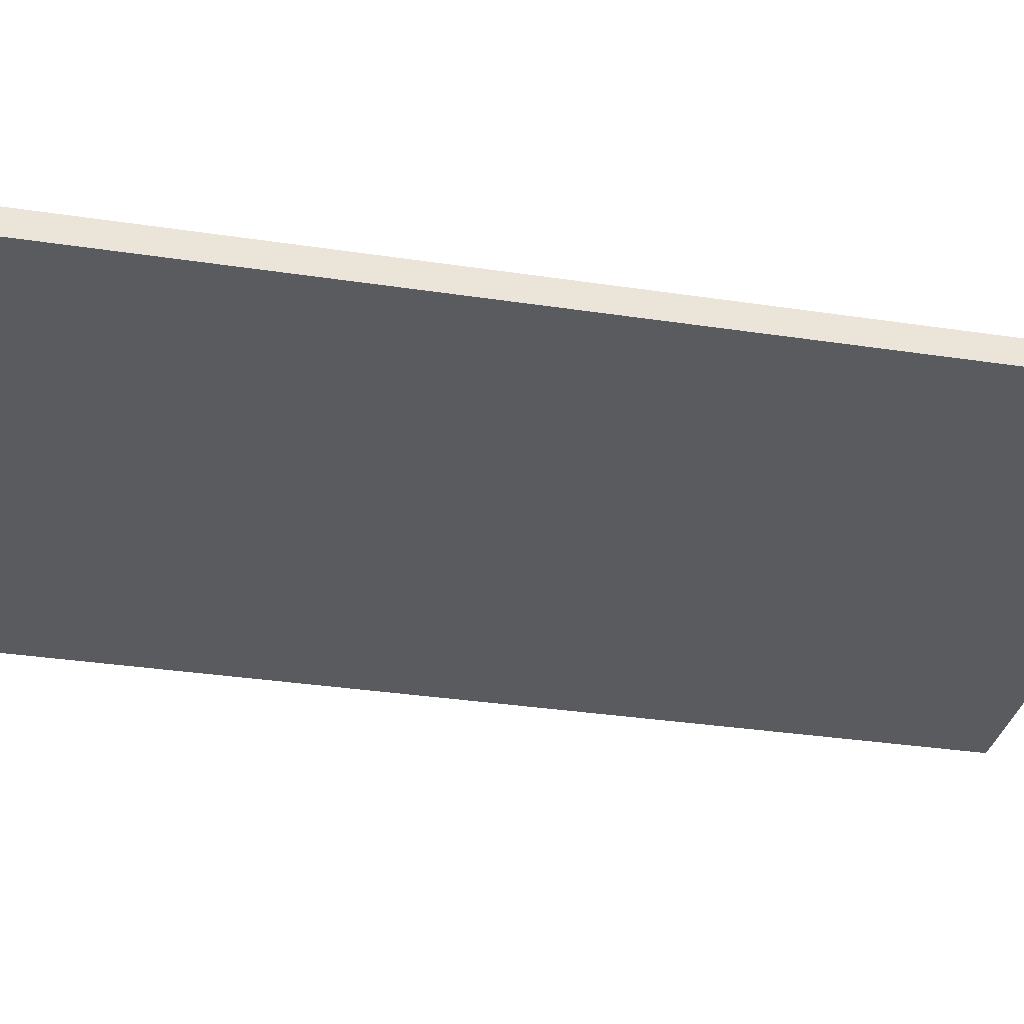
<metadata>
{"format":"obj","ext":"obj","renderer":"f3d","projection":"perspective","resolution":1024,"background":"white","views":[{"elev":-32.7,"azim":-101.9,"up":"+Z"}]}
</metadata>
<code>
o cloth_Plane
v 0.2412 0.4191 0
v -0.2412 0.4191 0
v 0.2412 -0.4191 0
v -0.2412 -0.4191 0
v 0.2412 0.4191 -0.02161
v -0.2412 0.4191 -0.02161
v 0.2412 -0.4191 -0.02161
v -0.2412 -0.4191 -0.02161
v 0.2412 0 0
v 0 -0.4191 0
v -0.2412 0 0
v 0 0.4191 0
v 0.2412 0 -0.02161
v 0 -0.4191 -0.02161
v -0.2412 0 -0.02161
v 0 0.4191 -0.02161
v -0.2412 -0.4191 -0.01081
v -0.2412 0.4191 -0.01081
v 0.2412 0.4191 -0.01081
v 0.2412 -0.4191 -0.01081
v 0 0 -0.02161
v 0 0 0
v -0.2412 0 -0.01081
v 0.2412 0 -0.01081
v 0 0.4191 -0.01081
v 0 -0.4191 -0.01081
v 0.2412 0.2095 0
v 0.1206 -0.4191 0
v -0.2412 -0.2095 0
v -0.1206 0.4191 0
v 0.2412 0.2095 -0.02161
v 0.1206 -0.4191 -0.02161
v -0.2412 -0.2095 -0.02161
v -0.1206 0.4191 -0.02161
v -0.2412 -0.4191 -0.01621
v -0.2412 0.4191 -0.005404
v 0.2412 0.4191 -0.01621
v 0.2412 -0.4191 -0.005404
v 0.1206 -0.2095 -0.02161
v -0.1206 0.2095 0
v -0.2412 -0.2095 -0.005404
v 0.2412 0.2095 -0.005404
v -0.1206 0.4191 -0.005404
v 0.1206 -0.4191 -0.005404
v 0.2412 -0.2095 0
v -0.1206 -0.4191 0
v -0.2412 0.2095 0
v 0.1206 0.4191 0
v 0.2412 -0.2095 -0.02161
v -0.1206 -0.4191 -0.02161
v -0.2412 0.2095 -0.02161
v 0.1206 0.4191 -0.02161
v -0.2412 -0.4191 -0.005404
v -0.2412 0.4191 -0.01621
v 0.2412 0.4191 -0.005404
v 0.2412 -0.4191 -0.01621
v -0.1206 0.2095 -0.02161
v 0.1206 -0.2095 0
v -0.2412 0.2095 -0.01621
v 0.2412 -0.2095 -0.01621
v 0.1206 0.4191 -0.01621
v -0.1206 -0.4191 -0.01621
v 0 -0.4191 -0.01621
v 0.1206 -0.4191 -0.01081
v 0.1206 -0.4191 -0.01621
v 0 0.4191 -0.01621
v -0.1206 0.4191 -0.01081
v -0.1206 0.4191 -0.01621
v 0.2412 0 -0.01621
v 0.2412 0.2095 -0.01081
v 0.2412 0.2095 -0.01621
v -0.2412 0 -0.01621
v -0.2412 -0.2095 -0.01081
v -0.2412 -0.2095 -0.01621
v 0.1206 0 0
v 0 0.2095 0
v 0.1206 0.2095 0
v 0 0.2095 -0.02161
v 0.1206 0 -0.02161
v 0.1206 0.2095 -0.02161
v -0.1206 -0.4191 -0.005404
v 0 -0.4191 -0.005404
v -0.1206 -0.4191 -0.01081
v 0.1206 0.4191 -0.005404
v 0 0.4191 -0.005404
v 0.1206 0.4191 -0.01081
v 0.2412 -0.2095 -0.005404
v 0.2412 0 -0.005404
v 0.2412 -0.2095 -0.01081
v -0.2412 0.2095 -0.005404
v -0.2412 0 -0.005404
v -0.2412 0.2095 -0.01081
v -0.1206 -0.2095 -0.02161
v 0 -0.2095 -0.02161
v -0.1206 0 -0.02161
v -0.1206 -0.2095 0
v -0.1206 0 0
v 0 -0.2095 0
v 0.2412 0.3143 0
v 0.1809 -0.4191 0
v -0.2412 -0.3143 0
v -0.1809 0.4191 0
v 0.2412 0.3143 -0.02161
v 0.1809 -0.4191 -0.02161
v -0.2412 -0.3143 -0.02161
v -0.1809 0.4191 -0.02161
v -0.2412 -0.4191 -0.01891
v -0.2412 0.4191 -0.002702
v 0.2412 0.4191 -0.01891
v 0.2412 -0.4191 -0.002702
v 0.1809 -0.3143 -0.02161
v -0.1809 0.3143 0
v -0.2412 -0.3143 -0.002702
v 0.2412 0.3143 -0.002702
v -0.1809 0.4191 -0.002702
v 0.1809 -0.4191 -0.002702
v 0.2412 -0.1048 0
v -0.0603 -0.4191 0
v -0.2412 0.1048 0
v 0.0603 0.4191 0
v 0.2412 -0.1048 -0.02161
v -0.0603 -0.4191 -0.02161
v -0.2412 0.1048 -0.02161
v 0.0603 0.4191 -0.02161
v -0.2412 -0.4191 -0.008105
v -0.2412 0.4191 -0.01351
v 0.2412 0.4191 -0.008105
v 0.2412 -0.4191 -0.01351
v -0.0603 0.1048 -0.02161
v 0.0603 -0.1048 0
v -0.2412 0.1048 -0.01351
v 0.2412 -0.1048 -0.01351
v 0.0603 0.4191 -0.01351
v -0.0603 -0.4191 -0.01351
v 0 -0.4191 -0.01891
v 0.1809 -0.4191 -0.01081
v 0.1809 -0.4191 -0.01351
v 0 0.4191 -0.01891
v -0.1809 0.4191 -0.01081
v -0.1809 0.4191 -0.01351
v 0.2412 0 -0.01891
v 0.2412 0.3143 -0.01081
v 0.2412 0.3143 -0.01351
v -0.2412 0 -0.01891
v -0.2412 -0.3143 -0.01081
v -0.2412 -0.3143 -0.01351
v 0.1809 0 0
v 0 0.3143 0
v 0.0603 0.3143 0
v 0 0.3143 -0.02161
v 0.1809 0 -0.02161
v 0.1809 0.1048 -0.02161
v -0.1809 -0.4191 -0.008105
v 0 -0.4191 -0.008105
v -0.0603 -0.4191 -0.01081
v 0.1809 0.4191 -0.008105
v 0 0.4191 -0.008105
v 0.0603 0.4191 -0.01081
v 0.2412 -0.3143 -0.008105
v 0.2412 0 -0.008105
v 0.2412 -0.1048 -0.01081
v -0.2412 0.3143 -0.008105
v -0.2412 0 -0.008105
v -0.2412 0.1048 -0.01081
v -0.1809 -0.1048 -0.02161
v 0 -0.1048 -0.02161
v -0.0603 0 -0.02161
v -0.0603 -0.3143 0
v -0.0603 0 0
v 0 -0.1048 0
v 0.2412 0.1048 0
v 0.0603 -0.4191 0
v -0.2412 -0.1048 0
v -0.0603 0.4191 0
v 0.2412 0.1048 -0.02161
v 0.0603 -0.4191 -0.02161
v -0.2412 -0.1048 -0.02161
v -0.0603 0.4191 -0.02161
v -0.2412 -0.4191 -0.01351
v -0.2412 0.4191 -0.008105
v 0.2412 0.4191 -0.01351
v 0.2412 -0.4191 -0.008105
v 0.0603 -0.1048 -0.02161
v -0.0603 0.1048 0
v -0.2412 -0.1048 -0.008105
v 0.2412 0.1048 -0.008105
v -0.0603 0.4191 -0.008105
v 0.0603 -0.4191 -0.008105
v 0.2412 -0.3143 0
v -0.1809 -0.4191 0
v -0.2412 0.3143 0
v 0.1809 0.4191 0
v 0.2412 -0.3143 -0.02161
v -0.1809 -0.4191 -0.02161
v -0.2412 0.3143 -0.02161
v 0.1809 0.4191 -0.02161
v -0.2412 -0.4191 -0.002702
v -0.2412 0.4191 -0.01891
v 0.2412 0.4191 -0.002702
v 0.2412 -0.4191 -0.01891
v -0.1809 0.3143 -0.02161
v 0.1809 -0.3143 0
v -0.2412 0.3143 -0.01891
v 0.2412 -0.3143 -0.01891
v 0.1809 0.4191 -0.01891
v -0.1809 -0.4191 -0.01891
v 0 -0.4191 -0.01351
v 0.0603 -0.4191 -0.01081
v 0.0603 -0.4191 -0.01891
v 0 0.4191 -0.01351
v -0.0603 0.4191 -0.01081
v -0.0603 0.4191 -0.01891
v 0.2412 0 -0.01351
v 0.2412 0.1048 -0.01081
v 0.2412 0.1048 -0.01891
v -0.2412 0 -0.01351
v -0.2412 -0.1048 -0.01081
v -0.2412 -0.1048 -0.01891
v 0.0603 0 0
v 0 0.1048 0
v 0.1809 0.1048 0
v 0 0.1048 -0.02161
v 0.0603 0 -0.02161
v 0.0603 0.3143 -0.02161
v -0.0603 -0.4191 -0.002702
v 0 -0.4191 -0.002702
v -0.1809 -0.4191 -0.01081
v 0.0603 0.4191 -0.002702
v 0 0.4191 -0.002702
v 0.1809 0.4191 -0.01081
v 0.2412 -0.1048 -0.002702
v 0.2412 0 -0.002702
v 0.2412 -0.3143 -0.01081
v -0.2412 0.1048 -0.002702
v -0.2412 0 -0.002702
v -0.2412 0.3143 -0.01081
v -0.0603 -0.3143 -0.02161
v 0 -0.3143 -0.02161
v -0.1809 0 -0.02161
v -0.1809 -0.1048 0
v -0.1809 0 0
v 0 -0.3143 0
v 0.0603 -0.3143 0
v 0.0603 -0.2095 0
v 0.1206 -0.3143 0
v -0.0603 -0.2095 0
v -0.1206 -0.1048 0
v -0.0603 -0.1048 0
v -0.1809 -0.3143 0
v -0.1809 -0.2095 0
v -0.1206 -0.3143 0
v -0.1809 0.1048 -0.02161
v -0.1206 0.1048 -0.02161
v -0.1809 0.2095 -0.02161
v -0.1206 -0.1048 -0.02161
v -0.0603 -0.2095 -0.02161
v -0.0603 -0.1048 -0.02161
v -0.1809 -0.3143 -0.02161
v -0.1206 -0.3143 -0.02161
v -0.1809 -0.2095 -0.02161
v -0.2412 0.3143 -0.01351
v -0.2412 0.2095 -0.01351
v -0.2412 0.3143 -0.01621
v -0.2412 0.2095 -0.008105
v -0.2412 0.1048 -0.005404
v -0.2412 0.1048 -0.008105
v -0.2412 0.3143 -0.002702
v -0.2412 0.2095 -0.002702
v -0.2412 0.3143 -0.005404
v 0.2412 -0.3143 -0.01351
v 0.2412 -0.2095 -0.01351
v 0.2412 -0.3143 -0.01621
v 0.2412 -0.2095 -0.008105
v 0.2412 -0.1048 -0.005404
v 0.2412 -0.1048 -0.008105
v 0.2412 -0.3143 -0.002702
v 0.2412 -0.2095 -0.002702
v 0.2412 -0.3143 -0.005404
v 0.1809 0.4191 -0.01351
v 0.1206 0.4191 -0.01351
v 0.1809 0.4191 -0.01621
v 0.1206 0.4191 -0.008105
v 0.0603 0.4191 -0.005404
v 0.0603 0.4191 -0.008105
v 0.1809 0.4191 -0.002702
v 0.1206 0.4191 -0.002702
v 0.1809 0.4191 -0.005404
v -0.1809 -0.4191 -0.01351
v -0.1206 -0.4191 -0.01351
v -0.1809 -0.4191 -0.01621
v -0.1206 -0.4191 -0.008105
v -0.0603 -0.4191 -0.005404
v -0.0603 -0.4191 -0.008105
v -0.1809 -0.4191 -0.002702
v -0.1206 -0.4191 -0.002702
v -0.1809 -0.4191 -0.005404
v 0.1206 0.3143 -0.02161
v 0.1809 0.2095 -0.02161
v 0.1809 0.3143 -0.02161
v 0.0603 0.2095 -0.02161
v 0.0603 0.1048 -0.02161
v 0.1206 0.1048 -0.02161
v -0.1206 0.3143 -0.02161
v -0.0603 0.2095 -0.02161
v -0.0603 0.3143 -0.02161
v 0.1809 0.2095 0
v 0.1206 0.3143 0
v 0.1809 0.3143 0
v 0.1206 0.1048 0
v 0.0603 0.1048 0
v 0.0603 0.2095 0
v 0.1809 -0.2095 0
v 0.1206 -0.1048 0
v 0.1809 -0.1048 0
v -0.2412 -0.2095 -0.01891
v -0.2412 -0.3143 -0.01621
v -0.2412 -0.3143 -0.01891
v -0.2412 -0.1048 -0.01621
v -0.2412 -0.1048 -0.01351
v -0.2412 -0.2095 -0.01351
v -0.2412 0.2095 -0.01891
v -0.2412 0.1048 -0.01621
v -0.2412 0.1048 -0.01891
v 0.2412 0.2095 -0.01891
v 0.2412 0.3143 -0.01621
v 0.2412 0.3143 -0.01891
v 0.2412 0.1048 -0.01621
v 0.2412 0.1048 -0.01351
v 0.2412 0.2095 -0.01351
v 0.2412 -0.2095 -0.01891
v 0.2412 -0.1048 -0.01621
v 0.2412 -0.1048 -0.01891
v -0.1206 0.4191 -0.01891
v -0.1809 0.4191 -0.01621
v -0.1809 0.4191 -0.01891
v -0.0603 0.4191 -0.01621
v -0.0603 0.4191 -0.01351
v -0.1206 0.4191 -0.01351
v 0.1206 0.4191 -0.01891
v 0.0603 0.4191 -0.01621
v 0.0603 0.4191 -0.01891
v 0.1206 -0.4191 -0.01891
v 0.1809 -0.4191 -0.01621
v 0.1809 -0.4191 -0.01891
v 0.0603 -0.4191 -0.01621
v 0.0603 -0.4191 -0.01351
v 0.1206 -0.4191 -0.01351
v -0.1206 -0.4191 -0.01891
v -0.0603 -0.4191 -0.01621
v -0.0603 -0.4191 -0.01891
v 0.1206 -0.4191 -0.008105
v 0.1809 -0.4191 -0.005404
v 0.1809 -0.4191 -0.008105
v -0.1206 0.4191 -0.008105
v -0.1809 0.4191 -0.005404
v -0.1809 0.4191 -0.008105
v 0.2412 0.2095 -0.008105
v 0.2412 0.3143 -0.005404
v 0.2412 0.3143 -0.008105
v -0.2412 -0.2095 -0.008105
v -0.2412 -0.3143 -0.005404
v -0.2412 -0.3143 -0.008105
v -0.0603 0.2095 0
v -0.1206 0.3143 0
v -0.0603 0.3143 0
v 0.1206 -0.1048 -0.02161
v 0.1809 -0.2095 -0.02161
v 0.1809 -0.1048 -0.02161
v 0.0603 -0.4191 -0.002702
v 0.1206 -0.4191 -0.002702
v 0.0603 -0.4191 -0.005404
v -0.0603 0.4191 -0.002702
v -0.1206 0.4191 -0.002702
v -0.0603 0.4191 -0.005404
v 0.2412 0.1048 -0.002702
v 0.2412 0.2095 -0.002702
v 0.2412 0.1048 -0.005404
v -0.2412 -0.1048 -0.002702
v -0.2412 -0.2095 -0.002702
v -0.2412 -0.1048 -0.005404
v 0.0603 -0.3143 -0.02161
v 0.1206 -0.3143 -0.02161
v 0.0603 -0.2095 -0.02161
v -0.1809 0.1048 0
v -0.1809 0.2095 0
v -0.1206 0.1048 0
f 2 112 191
f 7 111 104
f 4 113 101
f 1 114 99
f 2 115 102
f 3 116 100
f 7 193 111
f 2 102 112
f 4 197 113
f 1 199 114
f 2 108 115
f 3 110 116
f 26 207 134
f 26 208 207
f 20 128 137
f 25 210 133
f 25 211 210
f 18 126 140
f 24 213 132
f 24 214 213
f 19 181 143
f 23 216 131
f 23 217 216
f 17 179 146
f 22 219 130
f 22 220 219
f 12 120 149
f 21 222 129
f 21 223 222
f 13 175 152
f 10 225 118
f 10 226 225
f 26 134 155
f 12 228 120
f 12 229 228
f 25 133 158
f 9 231 117
f 9 232 231
f 24 132 161
f 11 234 119
f 11 235 234
f 23 131 164
f 14 237 122
f 14 238 237
f 21 129 167
f 11 240 173
f 11 241 240
f 22 130 170
f 98 243 242
f 98 244 243
f 58 202 245
f 96 246 168
f 96 247 246
f 97 169 248
f 29 249 101
f 29 250 249
f 96 168 251
f 95 252 239
f 95 253 252
f 57 201 254
f 93 255 165
f 93 256 255
f 94 166 257
f 50 258 194
f 50 259 258
f 93 165 260
f 92 261 236
f 92 262 261
f 59 203 263
f 90 264 162
f 90 265 264
f 91 163 266
f 47 267 191
f 47 268 267
f 90 162 269
f 89 270 233
f 89 271 270
f 60 204 272
f 87 273 159
f 87 274 273
f 88 160 275
f 45 276 189
f 45 277 276
f 87 159 278
f 86 279 230
f 86 280 279
f 61 205 281
f 84 282 156
f 84 283 282
f 85 157 284
f 48 285 192
f 48 286 285
f 84 156 287
f 83 288 227
f 83 289 288
f 62 206 290
f 81 291 153
f 81 292 291
f 82 154 293
f 46 294 190
f 46 295 294
f 81 153 296
f 80 297 224
f 80 298 297
f 31 103 299
f 78 300 150
f 78 301 300
f 79 151 302
f 57 303 201
f 57 304 303
f 78 150 305
f 77 306 221
f 77 307 306
f 48 192 308
f 75 309 147
f 75 310 309
f 76 148 311
f 58 312 202
f 58 313 312
f 75 147 314
f 74 315 218
f 74 316 315
f 35 107 317
f 72 318 144
f 72 319 318
f 73 145 320
f 59 321 203
f 59 322 321
f 72 144 323
f 71 324 215
f 71 325 324
f 37 109 326
f 69 327 141
f 69 328 327
f 70 142 329
f 60 330 204
f 60 331 330
f 69 141 332
f 68 333 212
f 68 334 333
f 54 198 335
f 66 336 138
f 66 337 336
f 67 139 338
f 61 339 205
f 61 340 339
f 66 138 341
f 65 342 209
f 65 343 342
f 56 200 344
f 63 345 135
f 63 346 345
f 64 136 347
f 62 348 206
f 62 349 348
f 63 135 350
f 44 351 188
f 44 352 351
f 38 182 353
f 43 354 187
f 43 355 354
f 36 180 356
f 42 357 186
f 42 358 357
f 55 127 359
f 41 360 185
f 41 361 360
f 53 125 362
f 40 363 184
f 40 364 363
f 30 174 365
f 39 366 183
f 39 367 366
f 49 121 368
f 28 369 172
f 28 370 369
f 44 188 371
f 30 372 174
f 30 373 372
f 43 187 374
f 27 375 171
f 27 376 375
f 42 186 377
f 29 378 173
f 29 379 378
f 41 185 380
f 32 381 176
f 32 382 381
f 39 183 383
f 47 384 119
f 47 385 384
f 40 184 386
f 386 169 97
f 386 184 169
f 184 22 169
f 384 386 97
f 384 385 386
f 385 40 386
f 119 241 11
f 119 384 241
f 384 97 241
f 383 166 94
f 383 183 166
f 183 21 166
f 381 383 94
f 381 382 383
f 382 39 383
f 176 238 14
f 176 381 238
f 381 94 238
f 380 163 91
f 380 185 163
f 185 23 163
f 378 380 91
f 378 379 380
f 379 41 380
f 173 235 11
f 173 378 235
f 378 91 235
f 377 160 88
f 377 186 160
f 186 24 160
f 375 377 88
f 375 376 377
f 376 42 377
f 171 232 9
f 171 375 232
f 375 88 232
f 374 157 85
f 374 187 157
f 187 25 157
f 372 374 85
f 372 373 374
f 373 43 374
f 174 229 12
f 174 372 229
f 372 85 229
f 371 154 82
f 371 188 154
f 188 26 154
f 369 371 82
f 369 370 371
f 370 44 371
f 172 226 10
f 172 369 226
f 369 82 226
f 368 151 79
f 368 121 151
f 121 13 151
f 366 368 79
f 366 367 368
f 367 49 368
f 183 223 21
f 183 366 223
f 366 79 223
f 365 148 76
f 365 174 148
f 174 12 148
f 363 365 76
f 363 364 365
f 364 30 365
f 184 220 22
f 184 363 220
f 363 76 220
f 362 145 73
f 362 125 145
f 125 17 145
f 360 362 73
f 360 361 362
f 361 53 362
f 185 217 23
f 185 360 217
f 360 73 217
f 359 142 70
f 359 127 142
f 127 19 142
f 357 359 70
f 357 358 359
f 358 55 359
f 186 214 24
f 186 357 214
f 357 70 214
f 356 139 67
f 356 180 139
f 180 18 139
f 354 356 67
f 354 355 356
f 355 36 356
f 187 211 25
f 187 354 211
f 354 67 211
f 353 136 64
f 353 182 136
f 182 20 136
f 351 353 64
f 351 352 353
f 352 38 353
f 188 208 26
f 188 351 208
f 351 64 208
f 350 122 50
f 350 135 122
f 135 14 122
f 348 350 50
f 348 349 350
f 349 63 350
f 206 194 8
f 206 348 194
f 348 50 194
f 347 137 65
f 347 136 137
f 136 20 137
f 345 347 65
f 345 346 347
f 346 64 347
f 135 209 14
f 135 345 209
f 345 65 209
f 344 104 32
f 344 200 104
f 200 7 104
f 342 344 32
f 342 343 344
f 343 56 344
f 209 176 14
f 209 342 176
f 342 32 176
f 341 124 52
f 341 138 124
f 138 16 124
f 339 341 52
f 339 340 341
f 340 66 341
f 205 196 5
f 205 339 196
f 339 52 196
f 338 140 68
f 338 139 140
f 139 18 140
f 336 338 68
f 336 337 338
f 337 67 338
f 138 212 16
f 138 336 212
f 336 68 212
f 335 106 34
f 335 198 106
f 198 6 106
f 333 335 34
f 333 334 335
f 334 54 335
f 212 178 16
f 212 333 178
f 333 34 178
f 332 121 49
f 332 141 121
f 141 13 121
f 330 332 49
f 330 331 332
f 331 69 332
f 204 193 7
f 204 330 193
f 330 49 193
f 329 143 71
f 329 142 143
f 142 19 143
f 327 329 71
f 327 328 329
f 328 70 329
f 141 215 13
f 141 327 215
f 327 71 215
f 326 103 31
f 326 109 103
f 109 5 103
f 324 326 31
f 324 325 326
f 325 37 326
f 215 175 13
f 215 324 175
f 324 31 175
f 323 123 51
f 323 144 123
f 144 15 123
f 321 323 51
f 321 322 323
f 322 72 323
f 203 195 6
f 203 321 195
f 321 51 195
f 320 146 74
f 320 145 146
f 145 17 146
f 318 320 74
f 318 319 320
f 319 73 320
f 144 218 15
f 144 318 218
f 318 74 218
f 317 105 33
f 317 107 105
f 107 8 105
f 315 317 33
f 315 316 317
f 316 35 317
f 218 177 15
f 218 315 177
f 315 33 177
f 314 117 45
f 314 147 117
f 147 9 117
f 312 314 45
f 312 313 314
f 313 75 314
f 202 189 3
f 202 312 189
f 312 45 189
f 311 149 77
f 311 148 149
f 148 12 149
f 309 311 77
f 309 310 311
f 310 76 311
f 147 221 9
f 147 309 221
f 309 77 221
f 308 99 27
f 308 192 99
f 192 1 99
f 306 308 27
f 306 307 308
f 307 48 308
f 221 171 9
f 221 306 171
f 306 27 171
f 305 178 34
f 305 150 178
f 150 16 178
f 303 305 34
f 303 304 305
f 304 78 305
f 201 106 6
f 201 303 106
f 303 34 106
f 302 152 80
f 302 151 152
f 151 13 152
f 300 302 80
f 300 301 302
f 301 79 302
f 150 224 16
f 150 300 224
f 300 80 224
f 299 196 52
f 299 103 196
f 103 5 196
f 297 299 52
f 297 298 299
f 298 31 299
f 224 124 16
f 224 297 124
f 297 52 124
f 296 125 53
f 296 153 125
f 153 17 125
f 294 296 53
f 294 295 296
f 295 81 296
f 190 197 4
f 190 294 197
f 294 53 197
f 293 155 83
f 293 154 155
f 154 26 155
f 291 293 83
f 291 292 293
f 292 82 293
f 153 227 17
f 153 291 227
f 291 83 227
f 290 107 35
f 290 206 107
f 206 8 107
f 288 290 35
f 288 289 290
f 289 62 290
f 227 179 17
f 227 288 179
f 288 35 179
f 287 127 55
f 287 156 127
f 156 19 127
f 285 287 55
f 285 286 287
f 286 84 287
f 192 199 1
f 192 285 199
f 285 55 199
f 284 158 86
f 284 157 158
f 157 25 158
f 282 284 86
f 282 283 284
f 283 85 284
f 156 230 19
f 156 282 230
f 282 86 230
f 281 109 37
f 281 205 109
f 205 5 109
f 279 281 37
f 279 280 281
f 280 61 281
f 230 181 19
f 230 279 181
f 279 37 181
f 278 182 38
f 278 159 182
f 159 20 182
f 276 278 38
f 276 277 278
f 277 87 278
f 189 110 3
f 189 276 110
f 276 38 110
f 275 161 89
f 275 160 161
f 160 24 161
f 273 275 89
f 273 274 275
f 274 88 275
f 159 233 20
f 159 273 233
f 273 89 233
f 272 200 56
f 272 204 200
f 204 7 200
f 270 272 56
f 270 271 272
f 271 60 272
f 233 128 20
f 233 270 128
f 270 56 128
f 269 180 36
f 269 162 180
f 162 18 180
f 267 269 36
f 267 268 269
f 268 90 269
f 191 108 2
f 191 267 108
f 267 36 108
f 266 164 92
f 266 163 164
f 163 23 164
f 264 266 92
f 264 265 266
f 265 91 266
f 162 236 18
f 162 264 236
f 264 92 236
f 263 198 54
f 263 203 198
f 203 6 198
f 261 263 54
f 261 262 263
f 262 59 263
f 236 126 18
f 236 261 126
f 261 54 126
f 260 177 33
f 260 165 177
f 165 15 177
f 258 260 33
f 258 259 260
f 259 93 260
f 194 105 8
f 194 258 105
f 258 33 105
f 257 167 95
f 257 166 167
f 166 21 167
f 255 257 95
f 255 256 257
f 256 94 257
f 165 239 15
f 165 255 239
f 255 95 239
f 254 195 51
f 254 201 195
f 201 6 195
f 252 254 51
f 252 253 254
f 253 57 254
f 239 123 15
f 239 252 123
f 252 51 123
f 251 118 46
f 251 168 118
f 168 10 118
f 249 251 46
f 249 250 251
f 250 96 251
f 101 190 4
f 101 249 190
f 249 46 190
f 248 170 98
f 248 169 170
f 169 22 170
f 246 248 98
f 246 247 248
f 247 97 248
f 168 242 10
f 168 246 242
f 246 98 242
f 245 100 28
f 245 202 100
f 202 3 100
f 243 245 28
f 243 244 245
f 244 58 245
f 242 172 10
f 242 243 172
f 243 28 172
f 170 244 98
f 170 130 244
f 130 58 244
f 240 247 96
f 240 241 247
f 241 97 247
f 173 250 29
f 173 240 250
f 240 96 250
f 167 253 95
f 167 129 253
f 129 57 253
f 237 256 93
f 237 238 256
f 238 94 256
f 122 259 50
f 122 237 259
f 237 93 259
f 164 262 92
f 164 131 262
f 131 59 262
f 234 265 90
f 234 235 265
f 235 91 265
f 119 268 47
f 119 234 268
f 234 90 268
f 161 271 89
f 161 132 271
f 132 60 271
f 231 274 87
f 231 232 274
f 232 88 274
f 117 277 45
f 117 231 277
f 231 87 277
f 158 280 86
f 158 133 280
f 133 61 280
f 228 283 84
f 228 229 283
f 229 85 283
f 120 286 48
f 120 228 286
f 228 84 286
f 155 289 83
f 155 134 289
f 134 62 289
f 225 292 81
f 225 226 292
f 226 82 292
f 118 295 46
f 118 225 295
f 225 81 295
f 152 298 80
f 152 175 298
f 175 31 298
f 222 301 78
f 222 223 301
f 223 79 301
f 129 304 57
f 129 222 304
f 222 78 304
f 149 307 77
f 149 120 307
f 120 48 307
f 219 310 75
f 219 220 310
f 220 76 310
f 130 313 58
f 130 219 313
f 219 75 313
f 146 316 74
f 146 179 316
f 179 35 316
f 216 319 72
f 216 217 319
f 217 73 319
f 131 322 59
f 131 216 322
f 216 72 322
f 143 325 71
f 143 181 325
f 181 37 325
f 213 328 69
f 213 214 328
f 214 70 328
f 132 331 60
f 132 213 331
f 213 69 331
f 140 334 68
f 140 126 334
f 126 54 334
f 210 337 66
f 210 211 337
f 211 67 337
f 133 340 61
f 133 210 340
f 210 66 340
f 137 343 65
f 137 128 343
f 128 56 343
f 207 346 63
f 207 208 346
f 208 64 346
f 134 349 62
f 134 207 349
f 207 63 349
f 116 352 44
f 116 110 352
f 110 38 352
f 115 355 43
f 115 108 355
f 108 36 355
f 114 358 42
f 114 199 358
f 199 55 358
f 113 361 41
f 113 197 361
f 197 53 361
f 112 364 40
f 112 102 364
f 102 30 364
f 111 367 39
f 111 193 367
f 193 49 367
f 100 370 28
f 100 116 370
f 116 44 370
f 102 373 30
f 102 115 373
f 115 43 373
f 99 376 27
f 99 114 376
f 114 42 376
f 101 379 29
f 101 113 379
f 113 41 379
f 104 382 32
f 104 111 382
f 111 39 382
f 191 385 47
f 191 112 385
f 112 40 385

</code>
